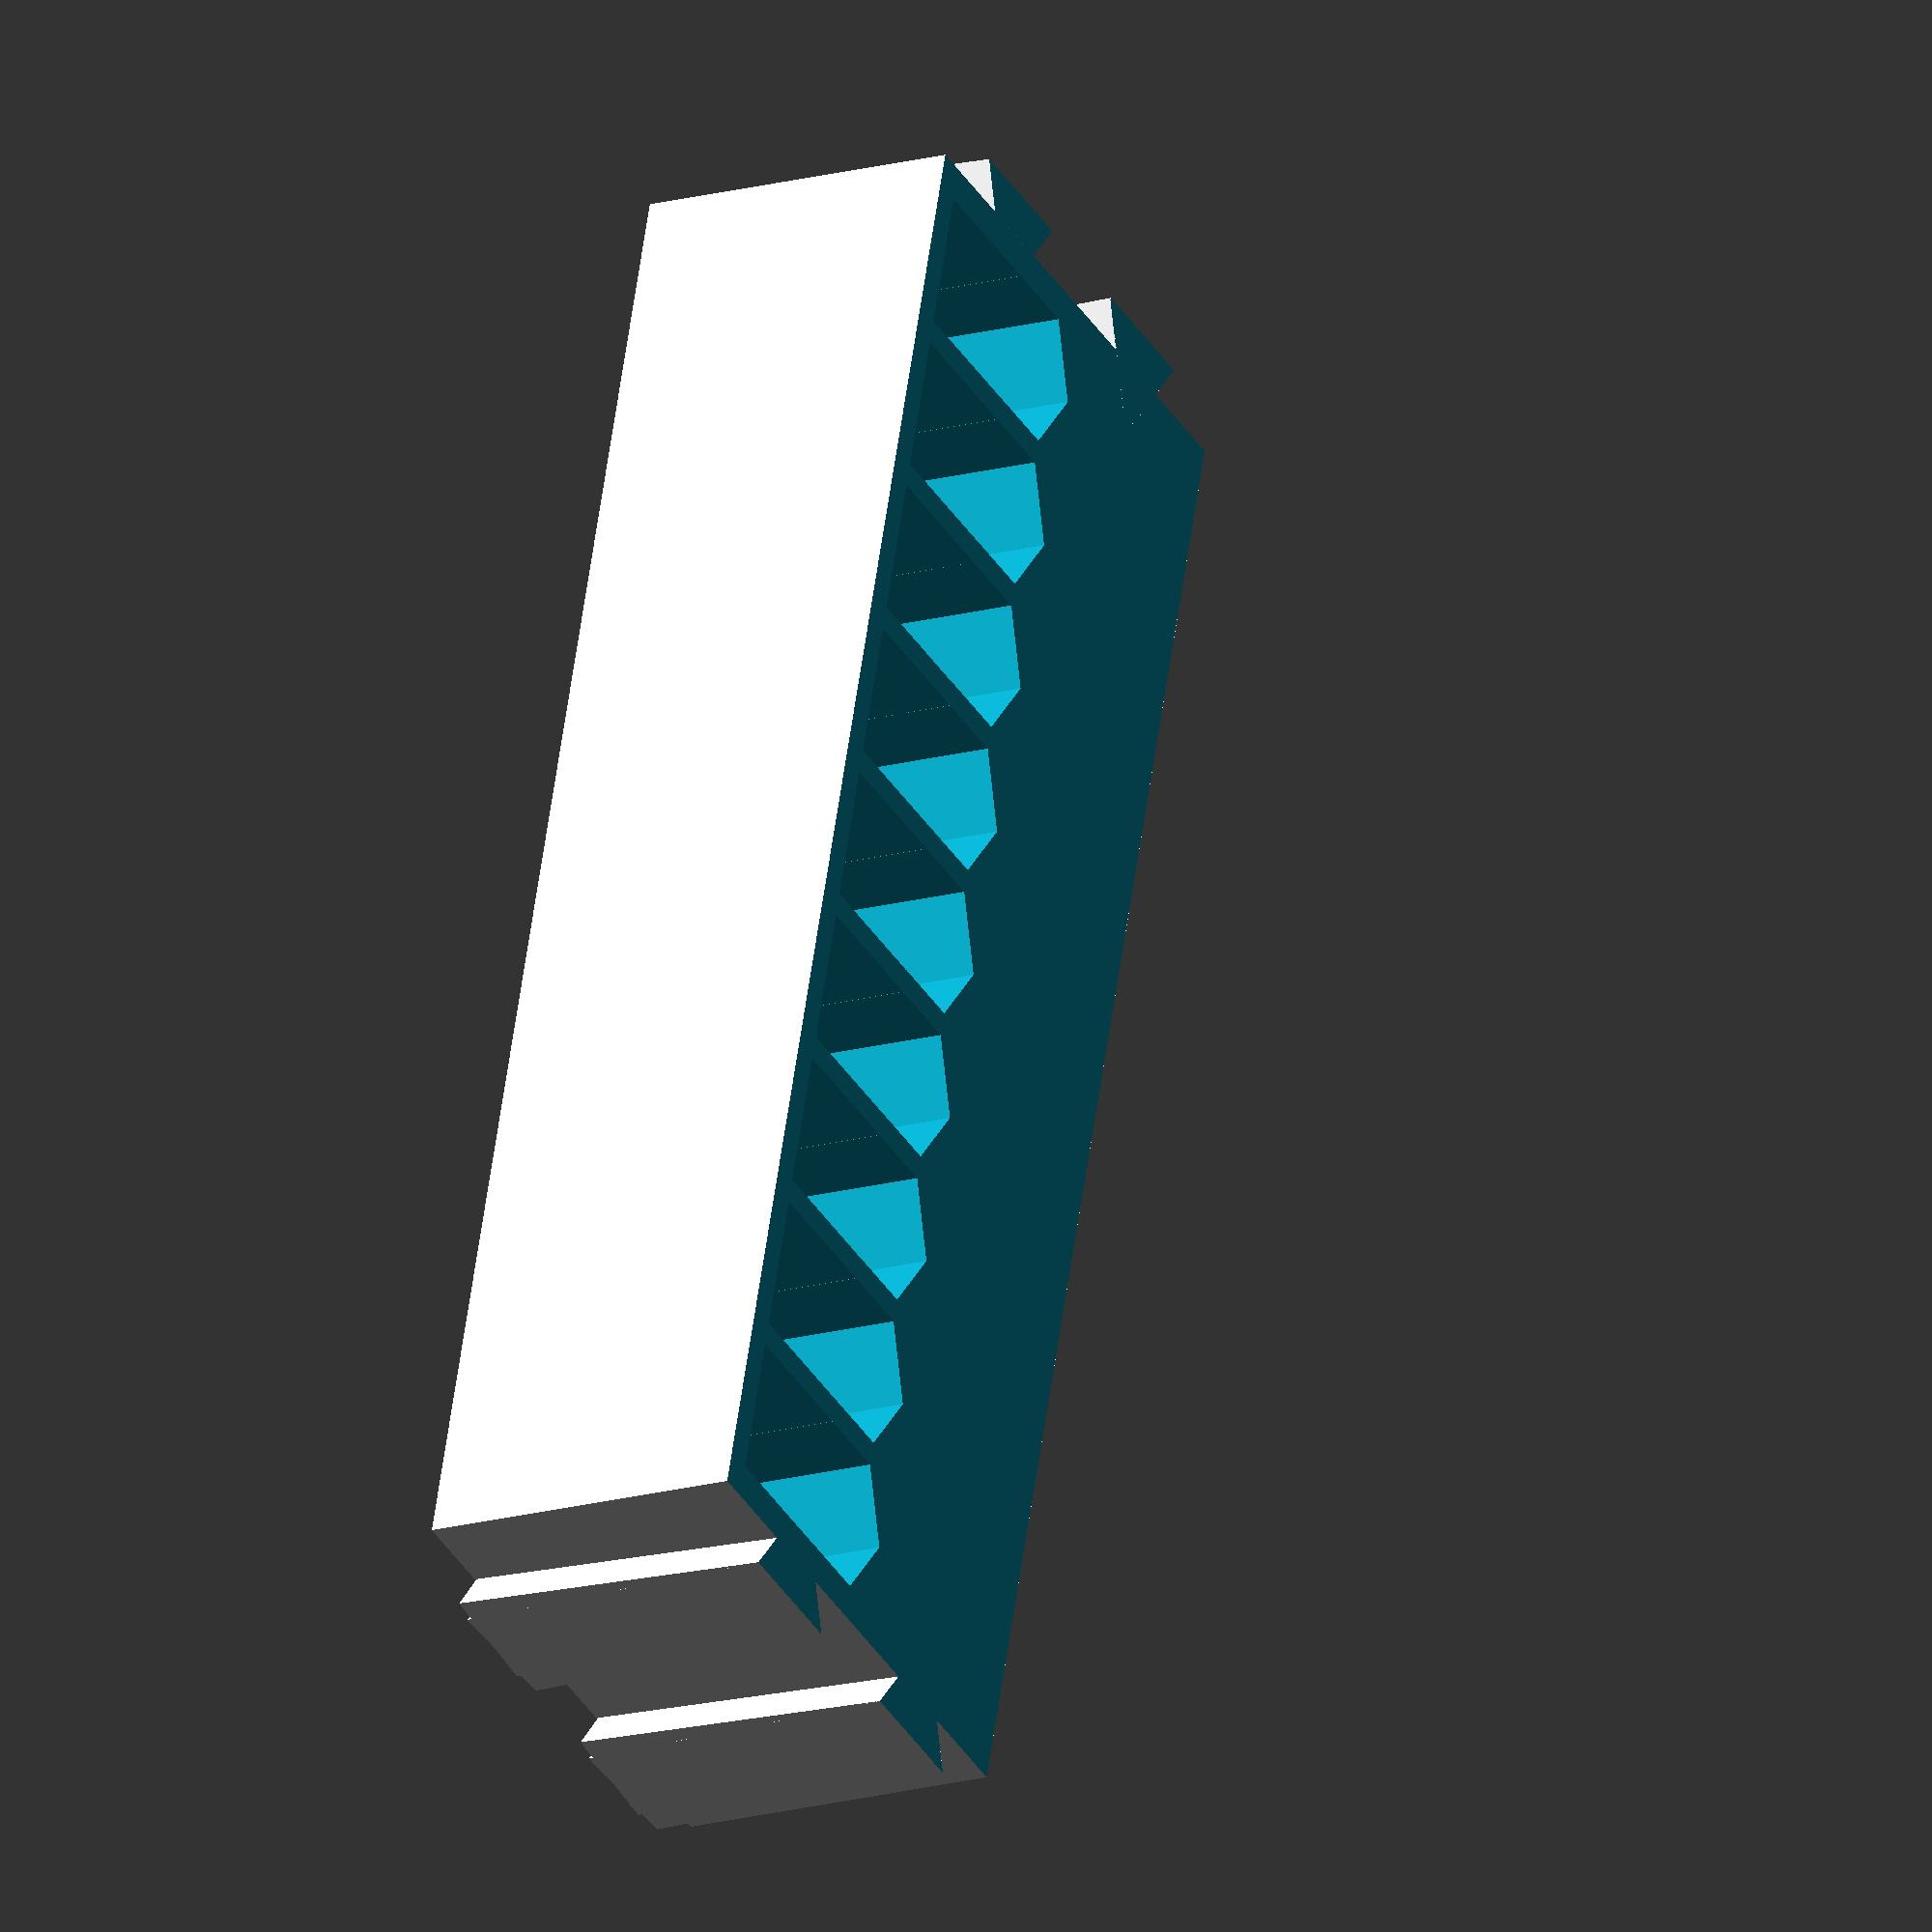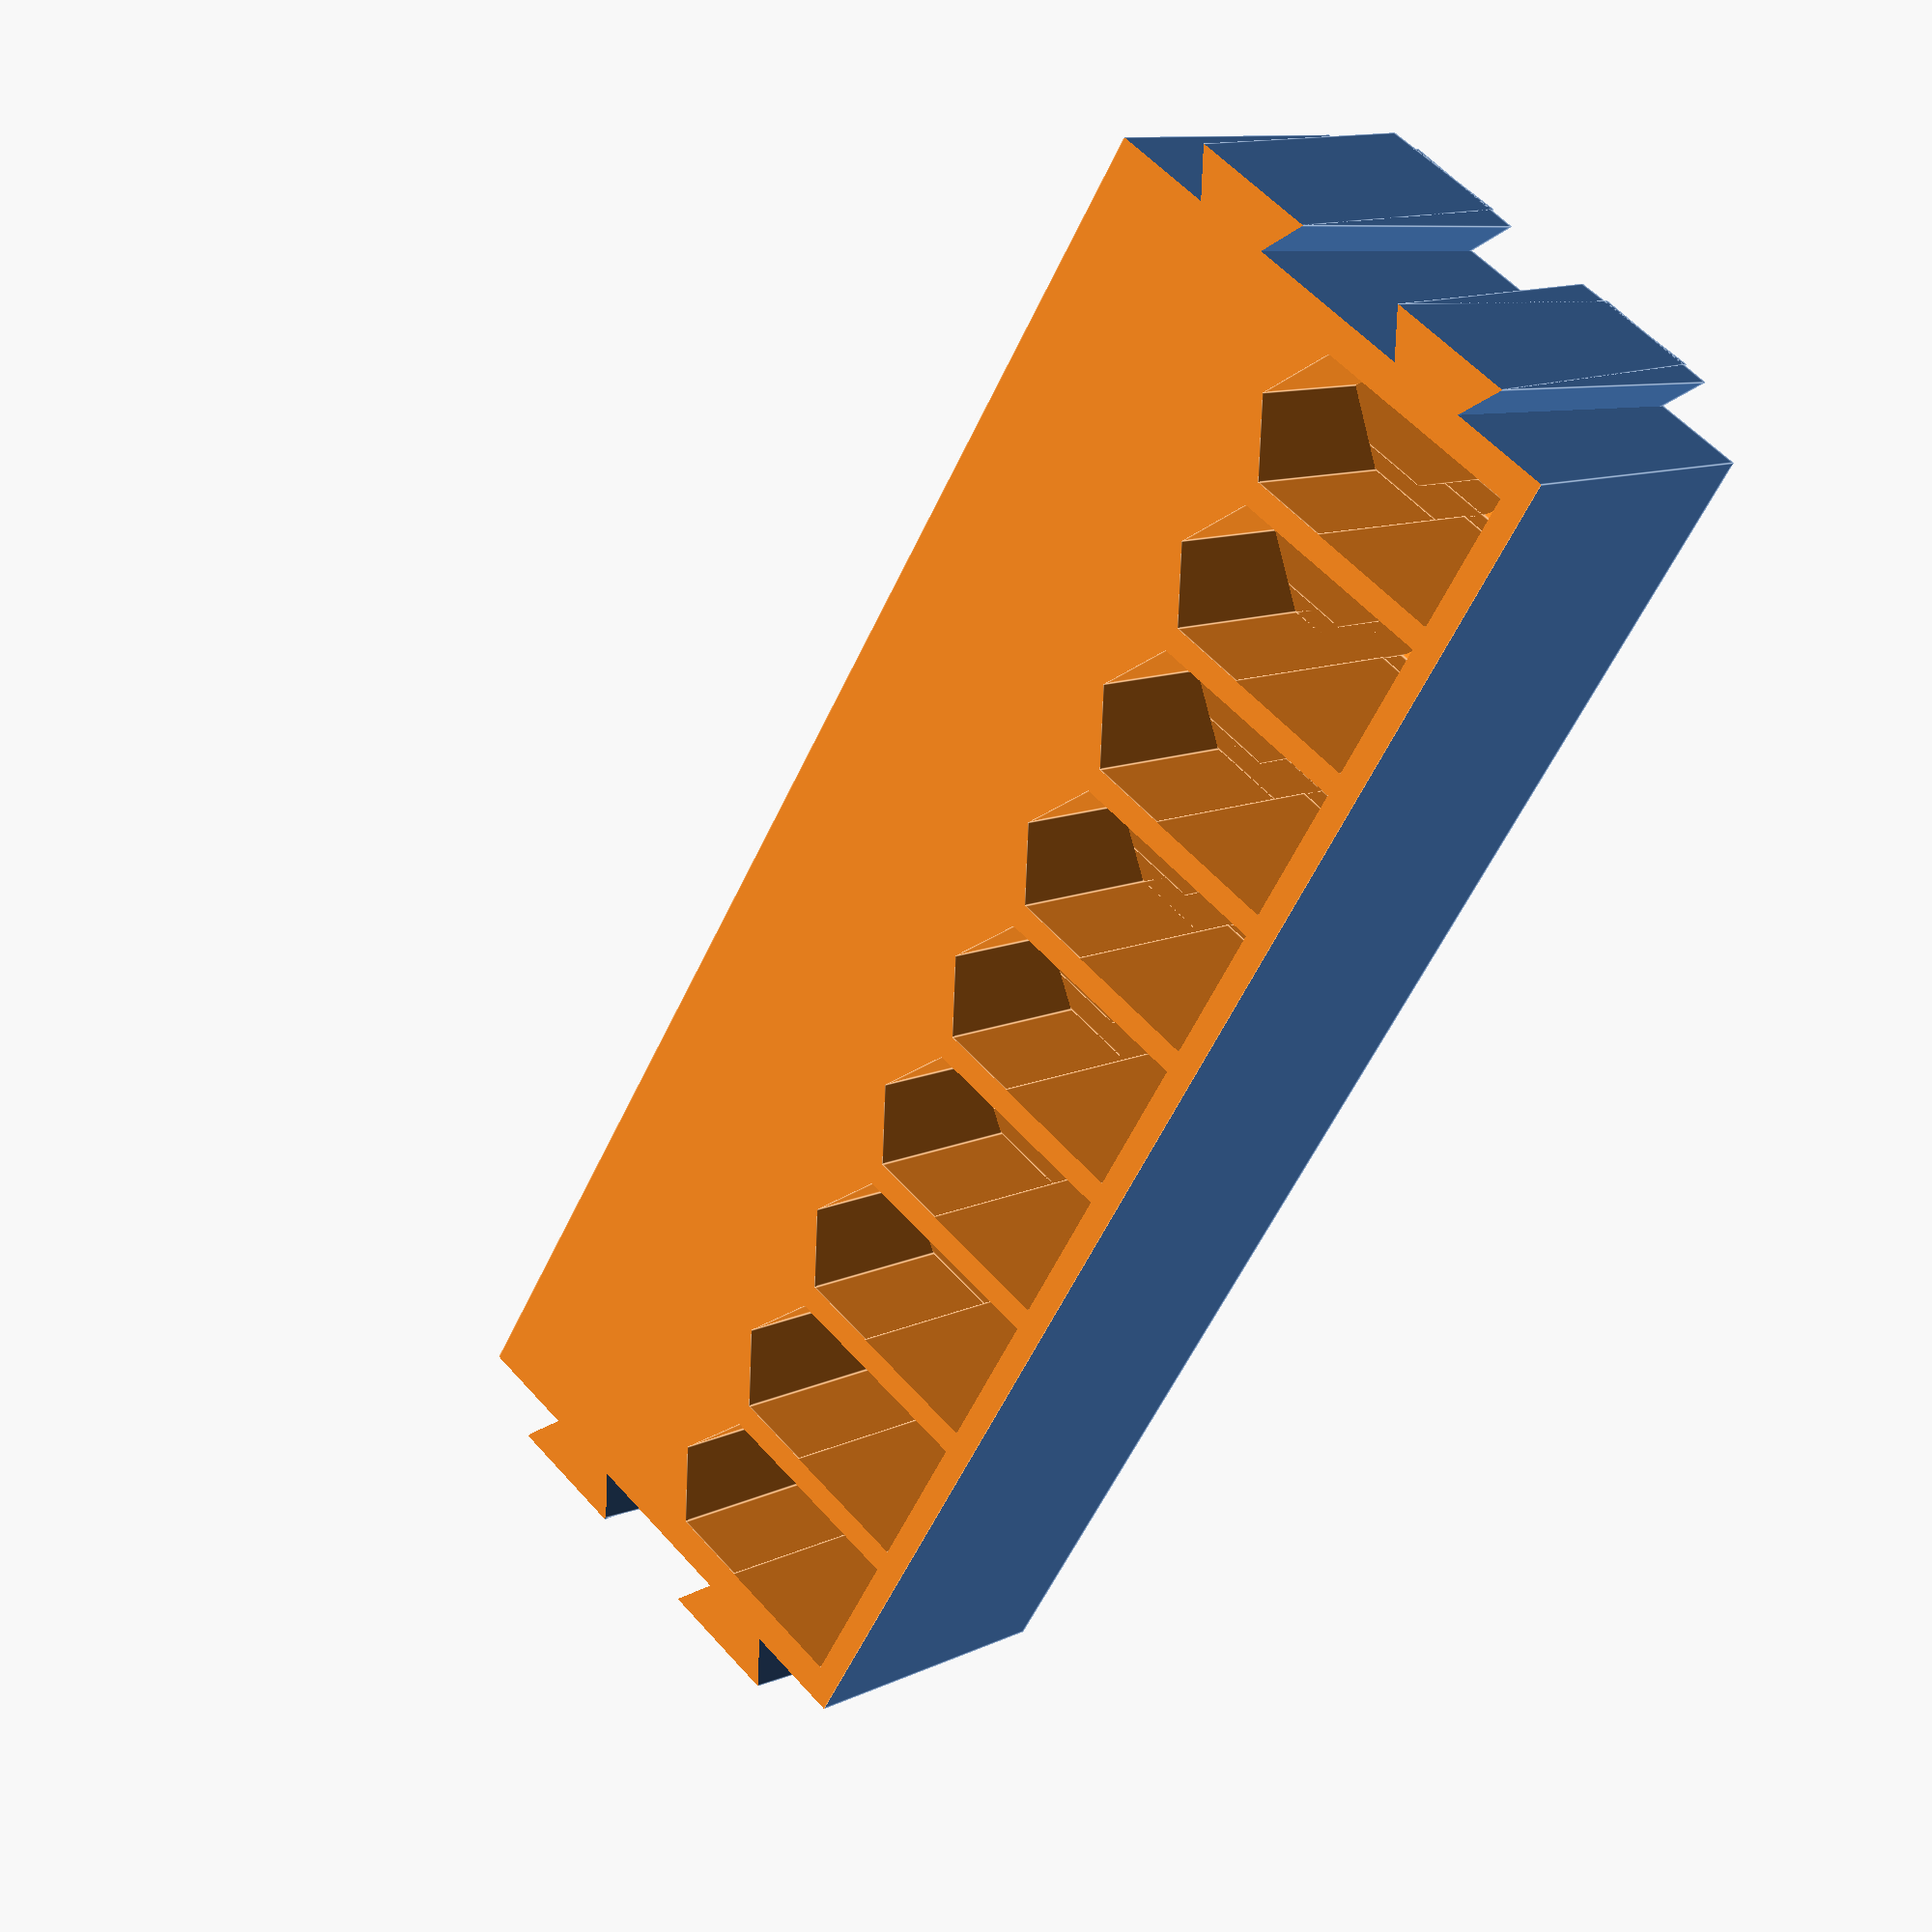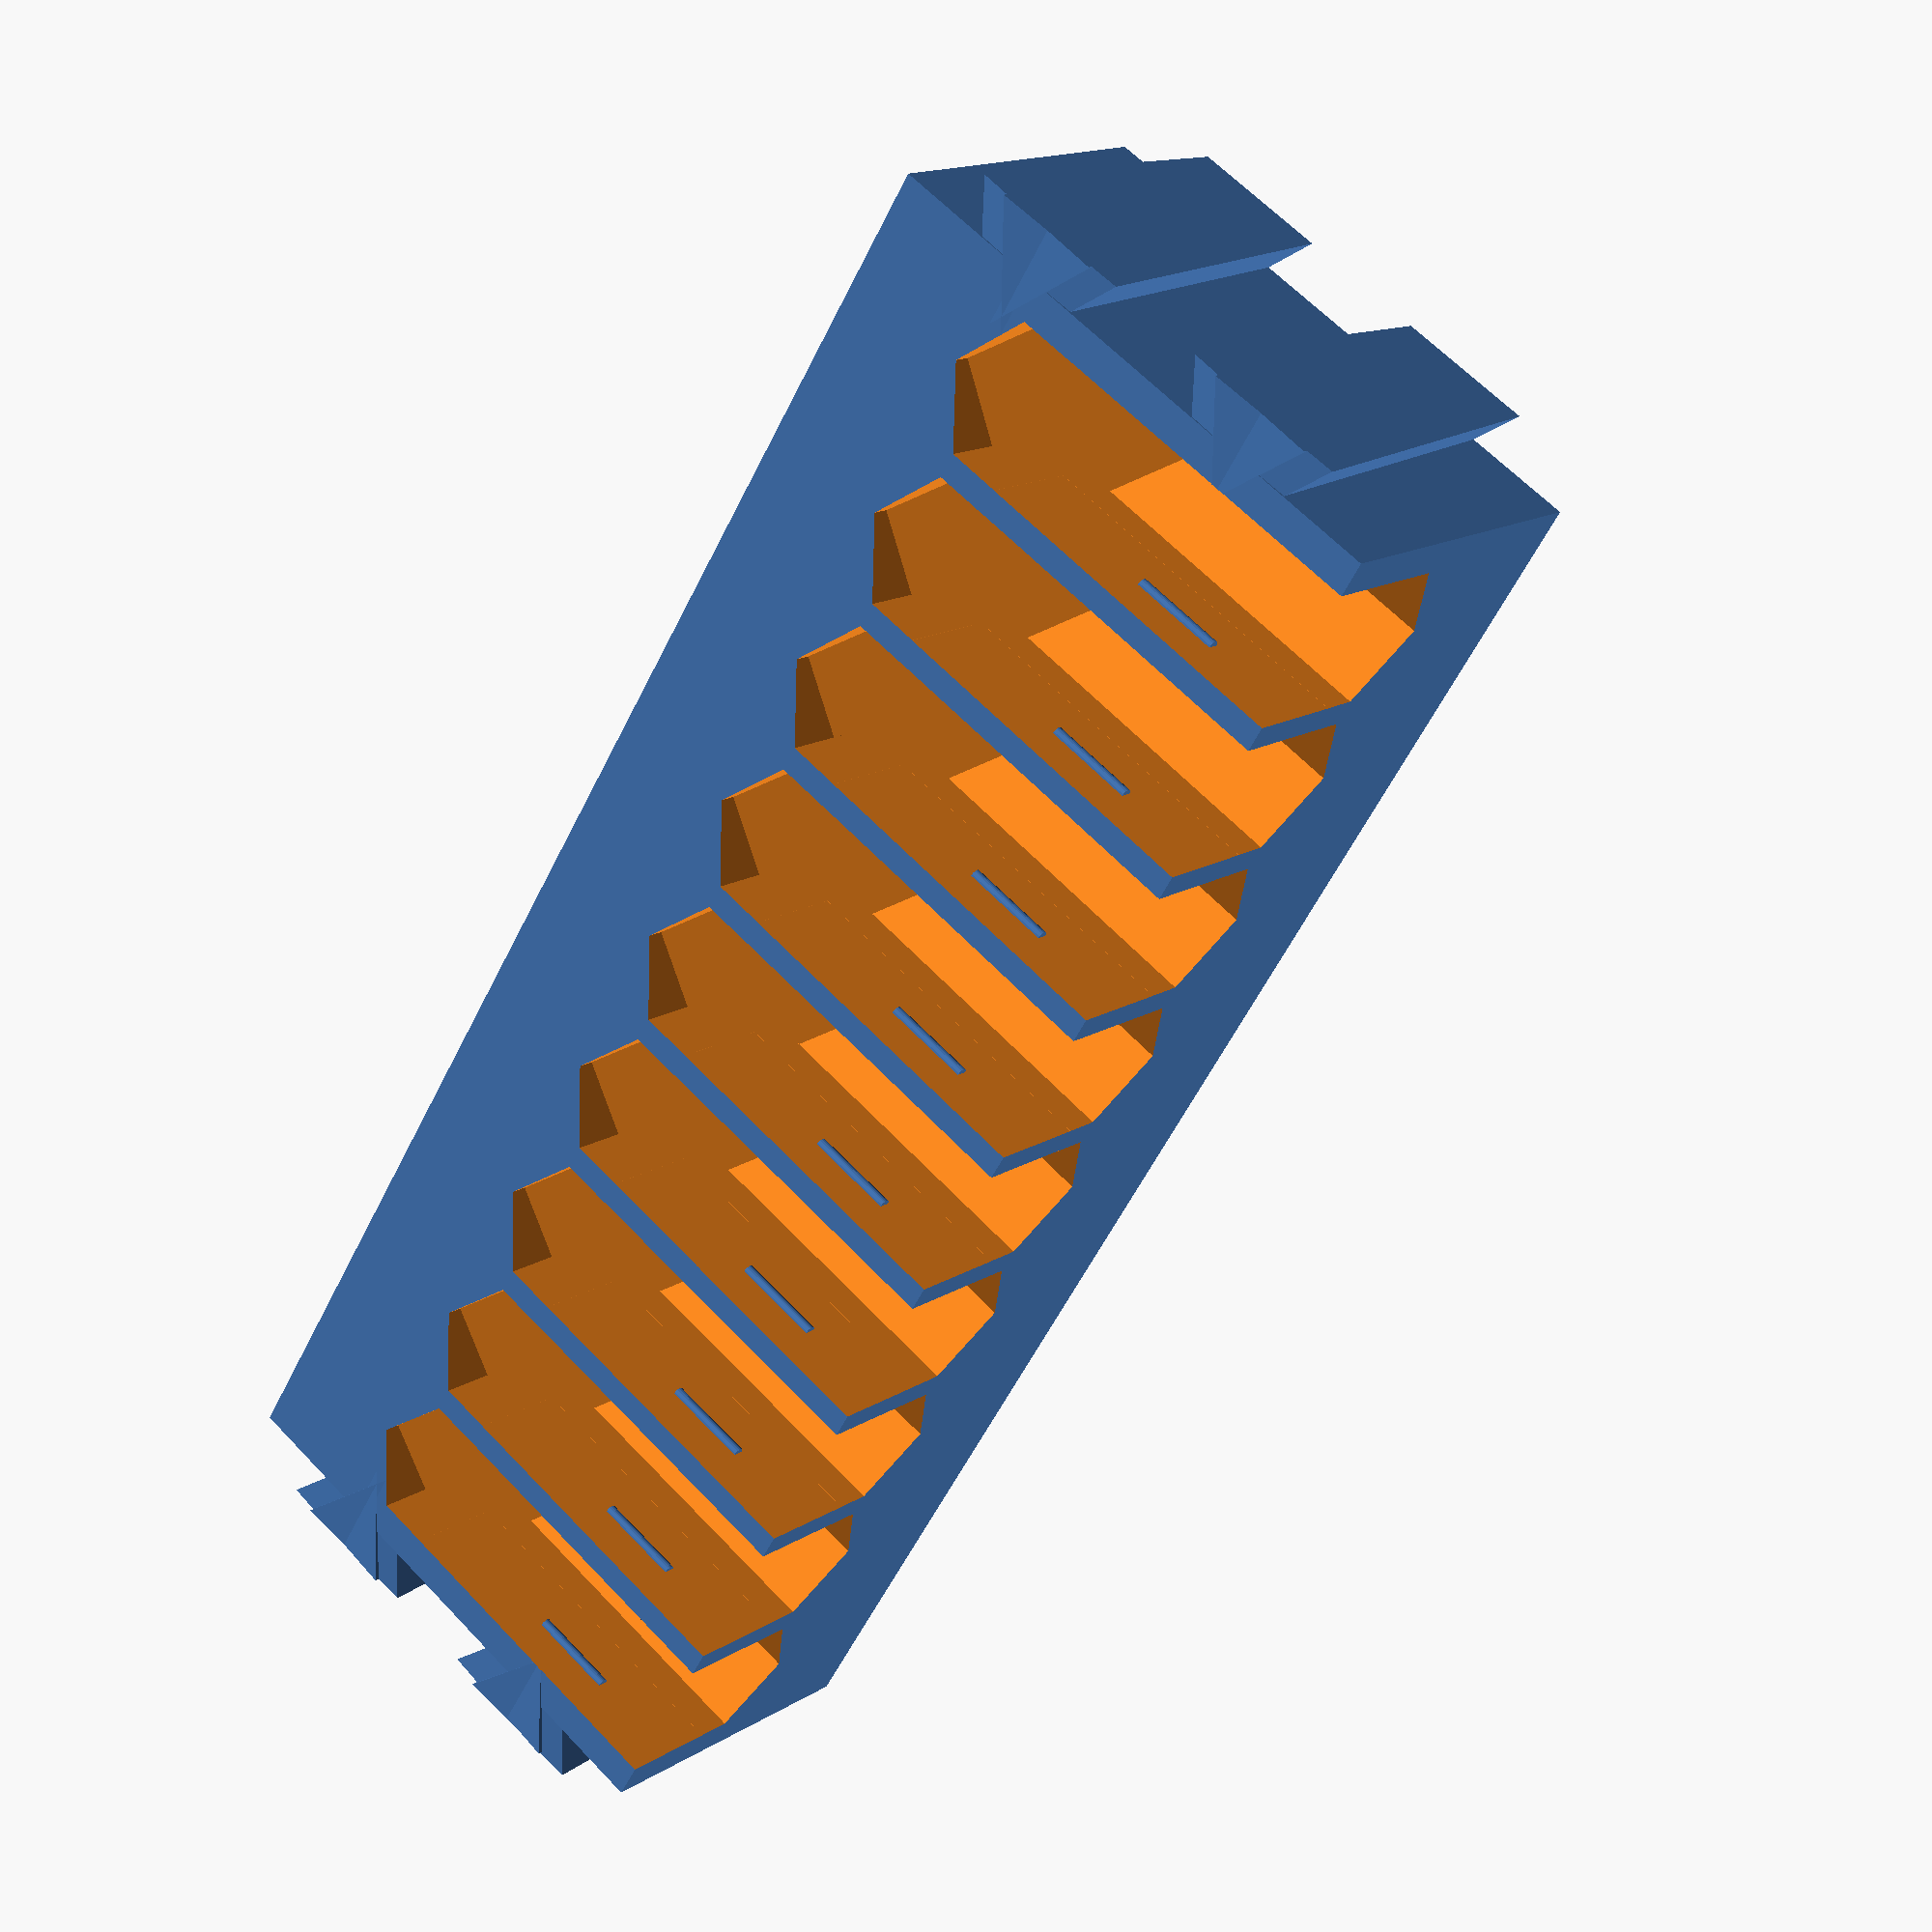
<openscad>
/************** BEST VIEWED IN A CODE EDITOR 80 COLUMNS WIDE *******************
*
* Dewalt ToughCase Bit Holders
* Benjamen Johnson <workshop.electronsmith.com>
* 20190925
* Version 6
* openSCAD Version: 2015.03-2
*******************************************************************************/
/* [Simple] */
// number of bit slots
num_slots= 9;

// Adjust the fit of the bits in the slots
fudge = 1.02;

/* [Expert] */
/*******************************************************************************
*      -----------------------------------   ------
*    \|                                   |/    |
*    /|                                   |\    |
*     |                                   |   width
*    \|                                   |/    | 
*    /|                                   |\    |
*      -----------------------------------   ------
*     |   <--------- length ---------->   |
*
*      -------------  -----    
*     |  :::   :::  |   |
*     |  :::   :::  |   |
*     |  :::   :::  | depth
*     |  :::   :::  |   | 
*     |  :::   :::  |   |
*      -------------  -----
*     | <- width -> | 
*
* Note: The dovetails are represented by colons. I'm ignoring that the
*       dovetails change in width for this diagram to make it simpler
*******************************************************************************/
// Length of insert not counting the dovetails (x direction)
width = 70.5;

// Width of insert (y direction)
height = 25;

// Depth of insert from the bottom of the case up(z direction)
depth = 15;

/*******************************************************************************
*    ---------   ---------  ---
*    \       /   \       /   |
*     \     /     \     /   dovetail_offset (offset from standard, not distance)
*      \   /       \   /     |
*    ---------------------- ---
*        | <--- ---> | -- dovetail_distance
*  --------------------------
*  |  :       :   :       :  |
*  |  :       :   :       :  | |   /
*  |   :     :     :     :   | |  /  <- dovetail_angle: the dovetails are wider
*  |   :     :     :     :   | | /      at the top than the bottom. They are 
*  |    :   :       :   :    | |/       defined by the with of the bottom and 
*  |    :   :       :   :    |          the angle.
*   ------------------------- 
*       |< >| -- dovetail_width_bottom
*
*******************************************************************************/
// distance between the dovetails
dovetail_distance = 11.7;

// width of the bottom part of the dovetail
dovetail_width_bottom = 7;

// the taper angle of the dovetails (bottom narrower than top)
dovetail_angle = 2.5;

// an adjustment for moving the dovetails in or out
dovetail_offset = 0.3;

//Add a small amount to cut peices to make the engine render properly
render_offset = 0.05;

/*[hidden]*/

//inches to mm conversion
in_to_mm = 25.4;

//bit size
bit_dia_points =.288*in_to_mm*fudge;
bit_dia_flats = .25*in_to_mm*fudge;

difference(){
    translate([0,0,-depth/2])difference(){
        union(){
            //Create main body
            cube([width,height,depth*2],center=true);
            
            //Create dovetails
            translate([-width/2-dovetail_offset,dovetail_distance/2,0])rotate([dovetail_angle,0,0])cylinder(d=dovetail_width_bottom,h=depth*2,center=true,$fn=3);
            translate([-width/2-dovetail_offset,dovetail_distance/2,0])rotate([-dovetail_angle,0,0])cylinder(d=dovetail_width_bottom,h=depth*2,center=true,$fn=3);
            
            translate([-width/2-dovetail_offset,-dovetail_distance/2,0])rotate([dovetail_angle,0,0])cylinder(d=dovetail_width_bottom,h=depth*2,center=true,$fn=3);
            translate([-width/2-dovetail_offset,-dovetail_distance/2,0])rotate([-dovetail_angle,0,0])cylinder(d=dovetail_width_bottom,h=depth*2,center=true,$fn=3);
            
            translate([width/2+dovetail_offset,dovetail_distance/2,0])rotate([dovetail_angle,0,180])cylinder(d=dovetail_width_bottom,h=depth*2,center=true,$fn=3);
            translate([width/2+0.2,dovetail_distance/2,0])rotate([-3,0,180])cylinder(d=dovetail_width_bottom,h=depth*2,center=true,$fn=3);
            
            translate([width/2+dovetail_offset,-dovetail_distance/2,0])rotate([dovetail_angle,0,180])cylinder(d=dovetail_width_bottom,h=depth*2,center=true,$fn=3);
            translate([width/2+dovetail_offset,-dovetail_distance/2,0])rotate([-dovetail_angle,0,180])cylinder(d=dovetail_width_bottom,h=depth*2,center=true,$fn=3);
        } // end union
        
        // cut off bottom of holder
        translate([0,0,-(depth+10)/2]) cube([width+10,height+render_offset,depth+10],center=true);
    } //end difference
    
    min_edge = 1;
    width2= width - 2 * min_edge;
    step = width2 /(num_slots);
    start = -width2/2+step/2;
    end = width2/2;
        
    for (x=[start:step:end]){
        translate([x,0,0])BitHolder();
    } //end for
} //end difference

module BitHolder(){
    
    difference(){
        union(){
            // horizontal hole
            translate([0,1,3])rotate([90,30,0])cylinder(d=bit_dia_points, h=height, center=true,$fn=6);
            translate([0,10,6])rotate([90,0,0])cube([bit_dia_flats,bit_dia_flats,height], center=true);
        }// end union
        
        // keepers
        translate([bit_dia_flats/2,6,5.2])rotate([90,0,0])cylinder(d=0.5,h=4, center=true,$fn=20);
        translate([-bit_dia_flats/2,6,5.2])rotate([90,0,0])cylinder(d=0.5,h=4, center=true,$fn=20);
        } // end difference
    
    // vertical hole
    translate([0,-3,0])rotate([0,0,30])cylinder(d=bit_dia_points, h=depth+render_offset, center=true,$fn=6);
    translate([0,-8,-4])cube([bit_dia_flats,bit_dia_flats,depth], center=true);
}

</openscad>
<views>
elev=17.7 azim=253.4 roll=118.8 proj=o view=wireframe
elev=169.8 azim=237.2 roll=320.8 proj=p view=edges
elev=345.5 azim=122.2 roll=36.3 proj=p view=wireframe
</views>
